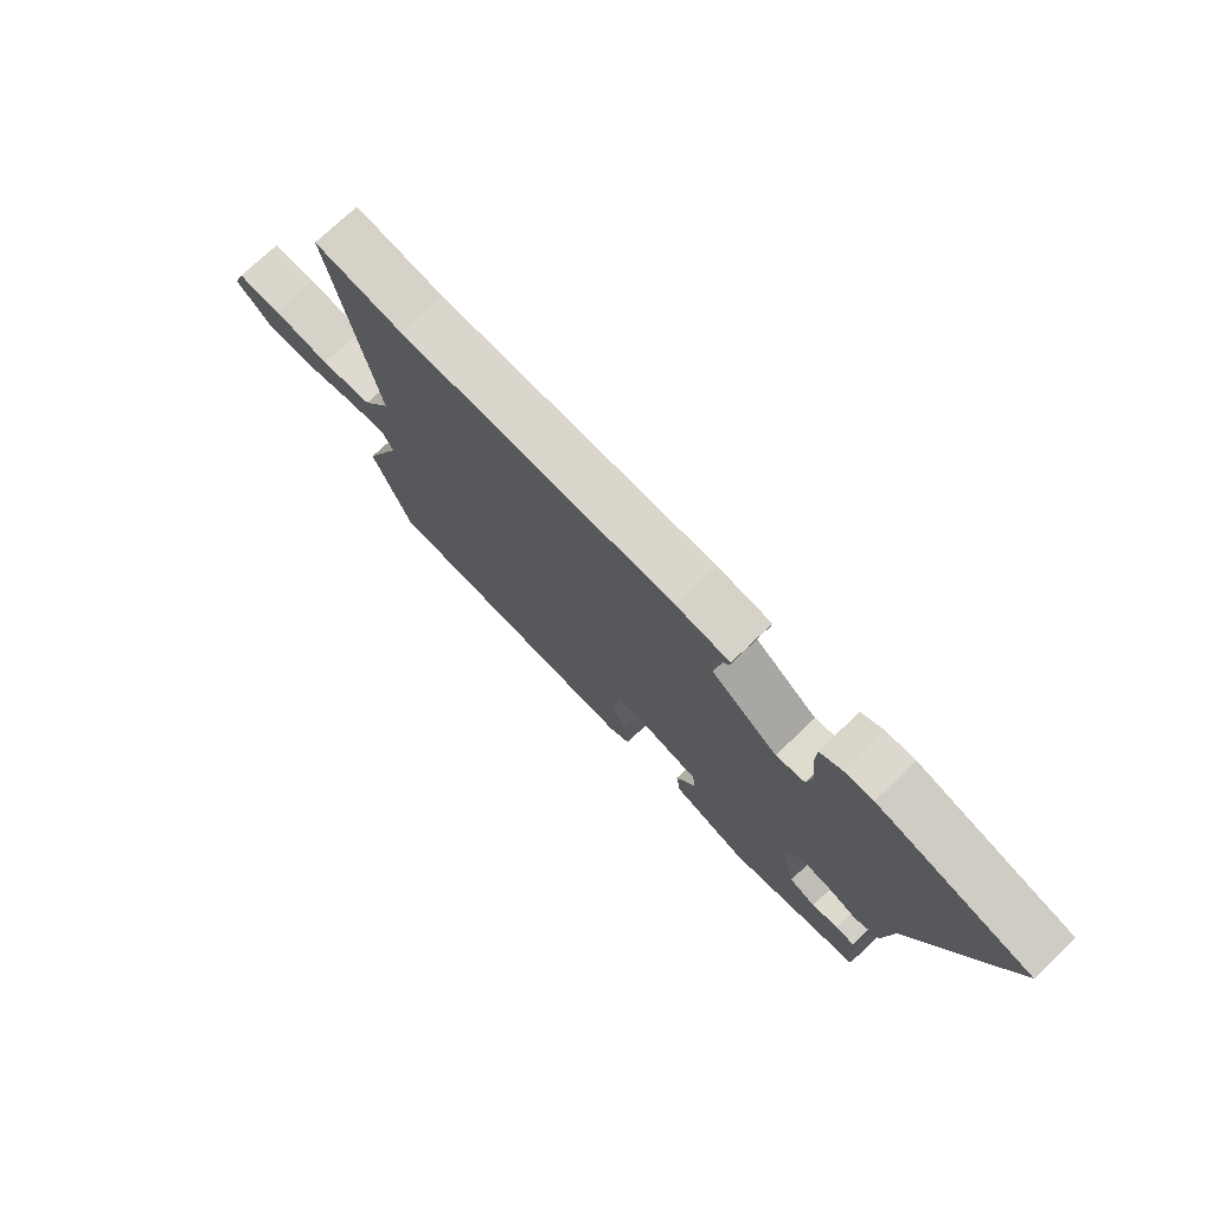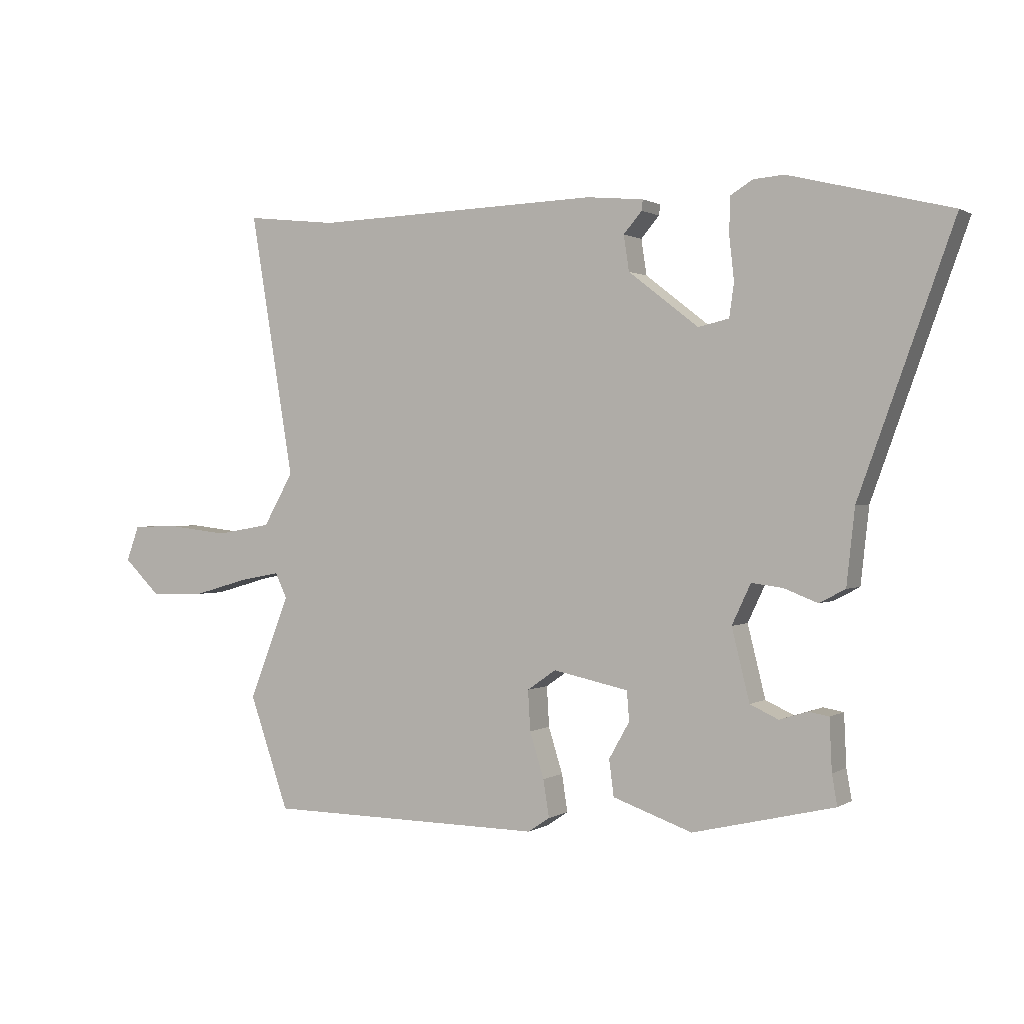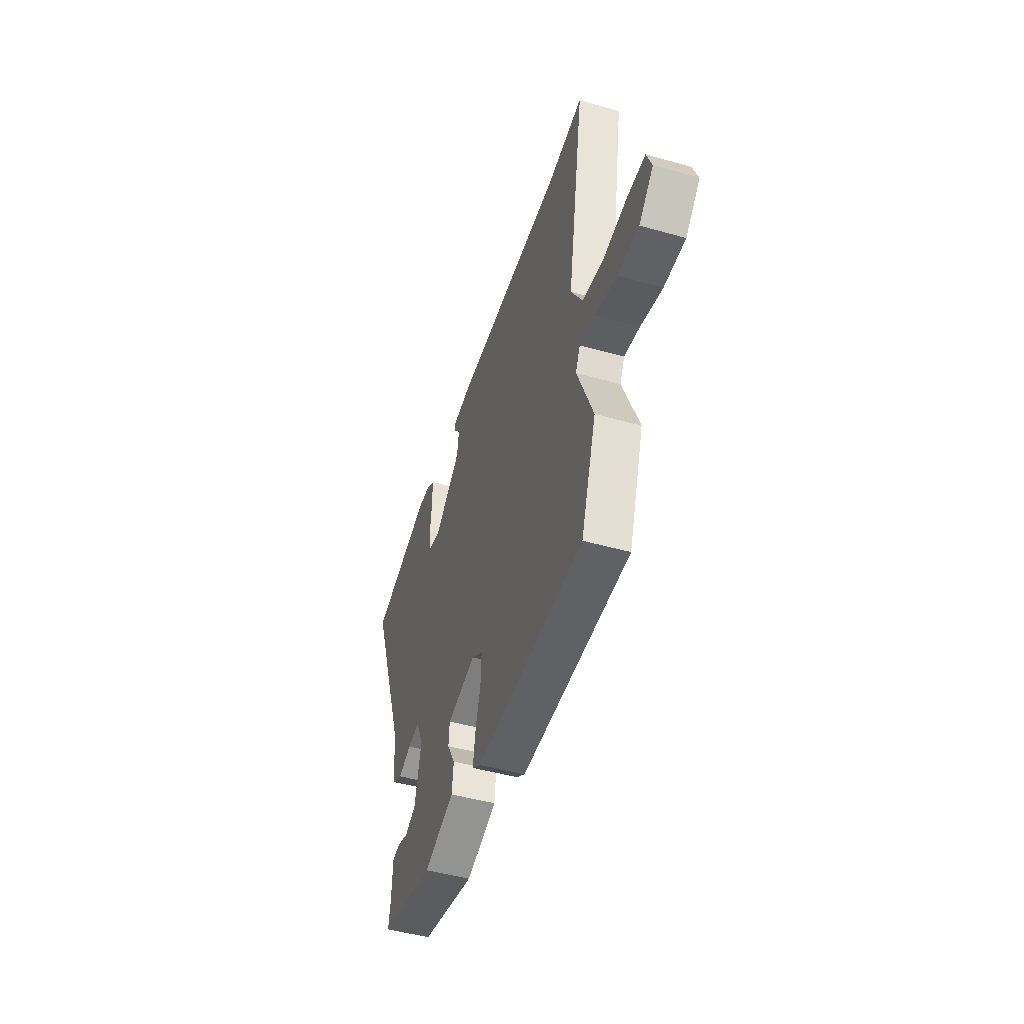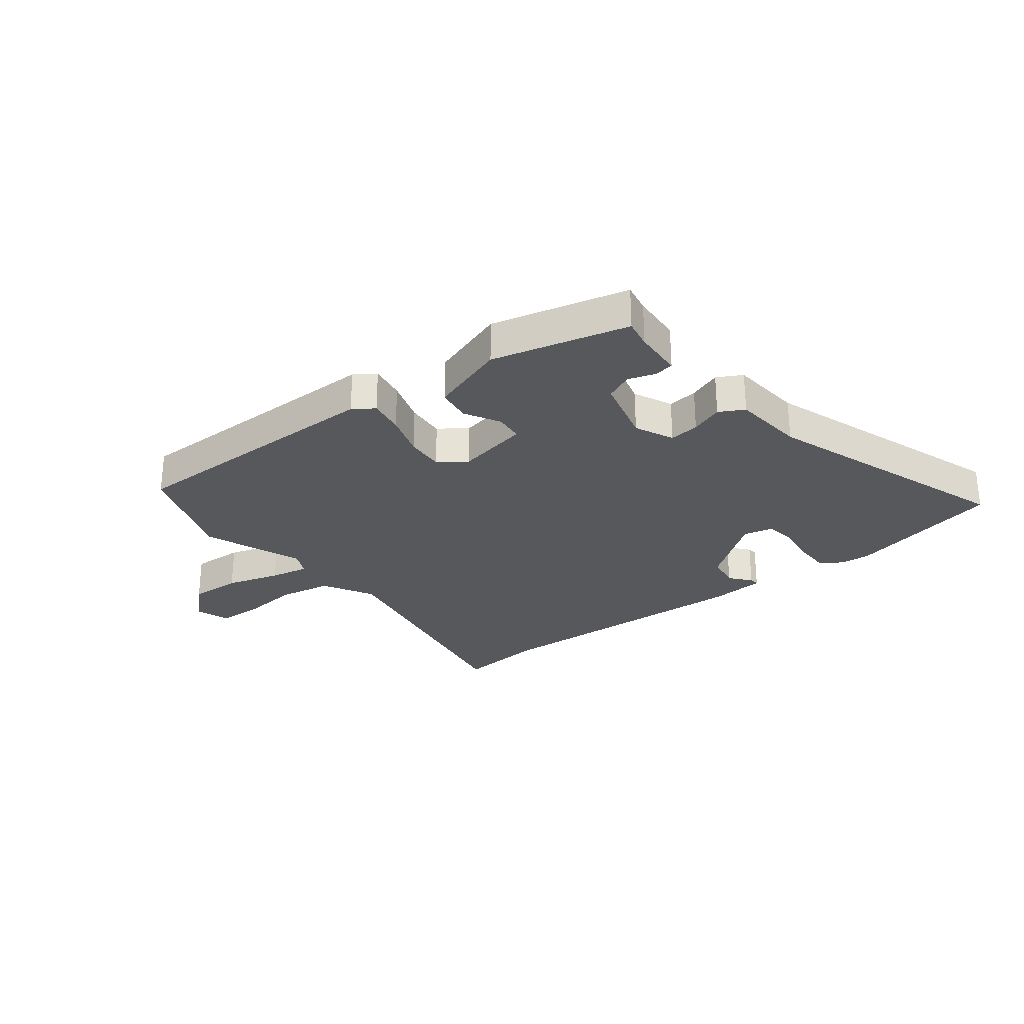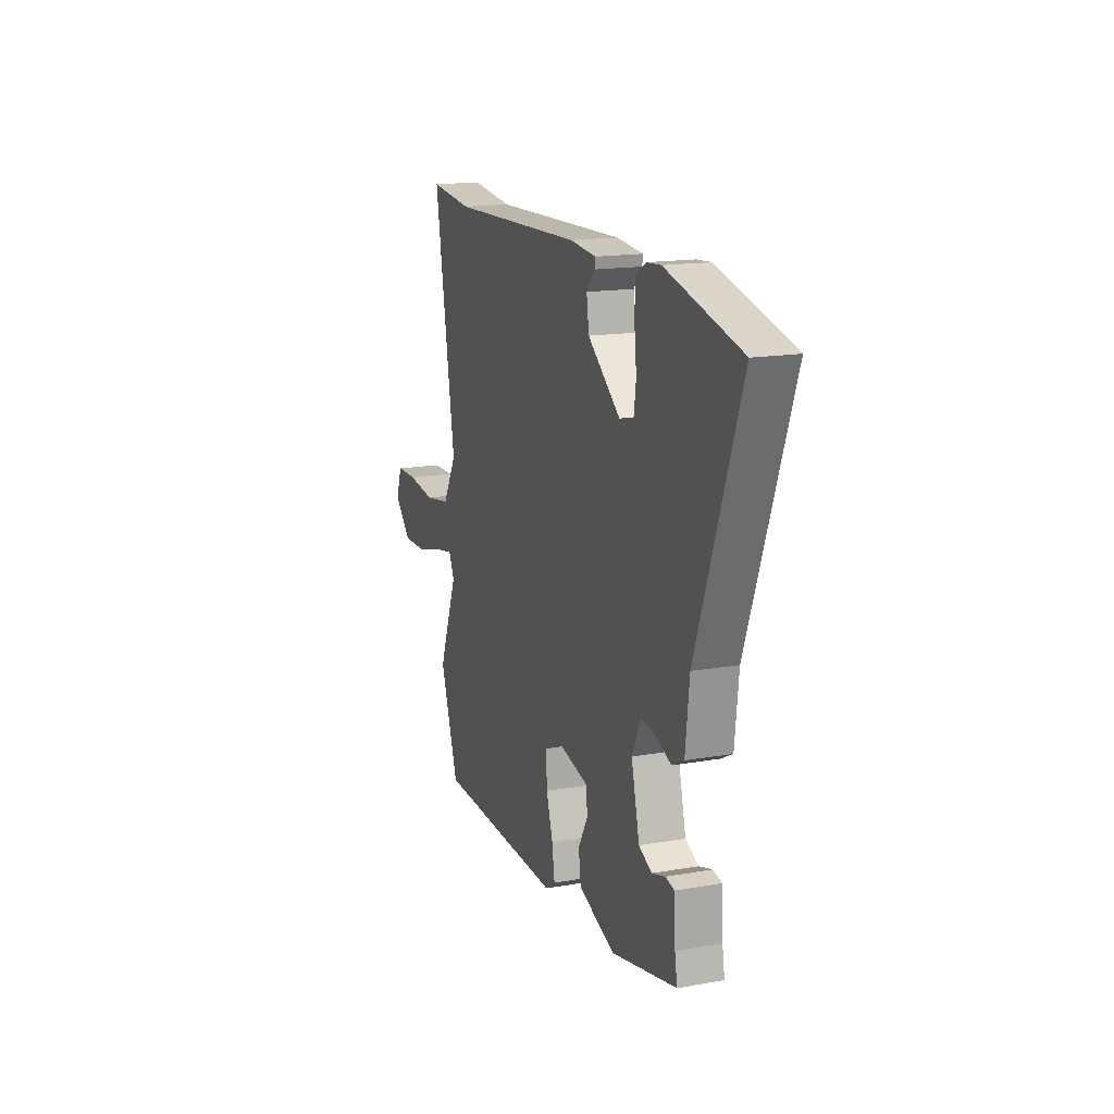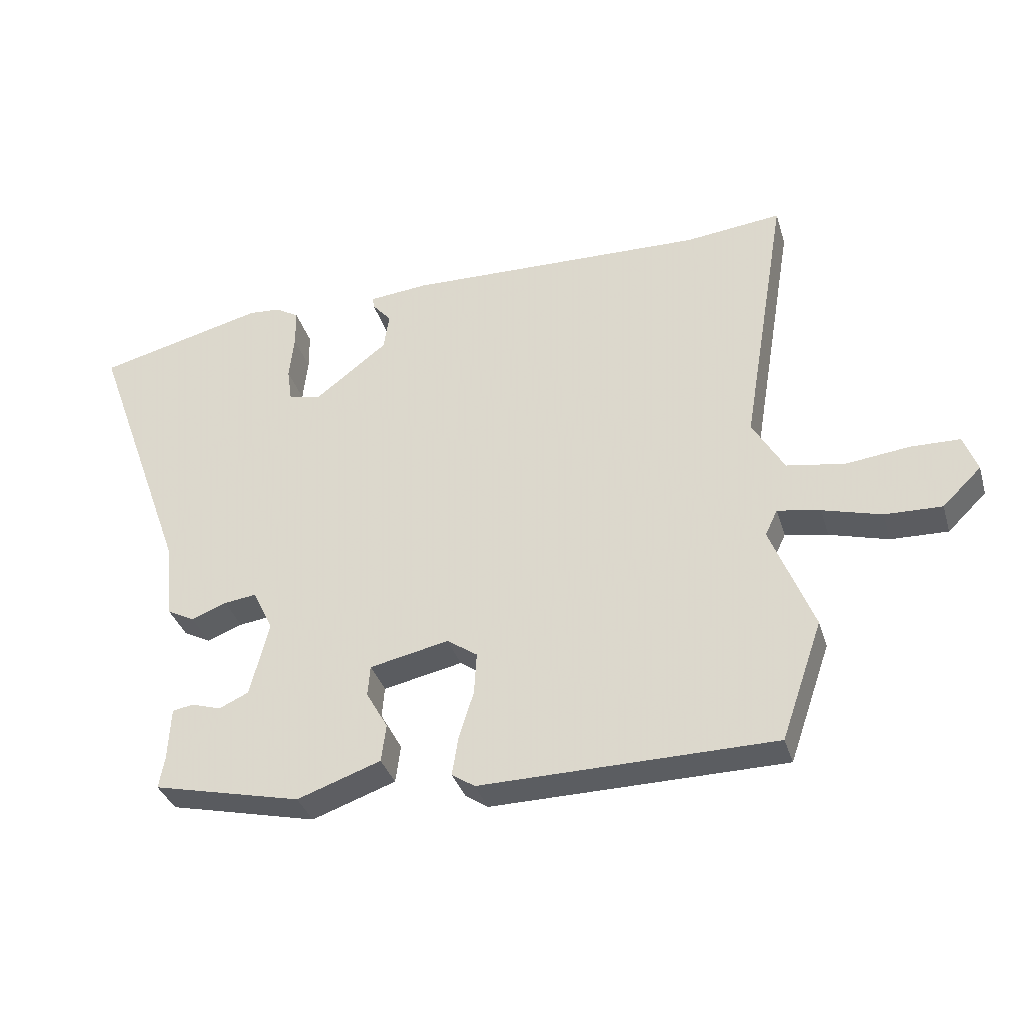
<metadata>
{"format":"obj","ext":"obj","renderer":"f3d","projection":"perspective","resolution":1024,"background":"white","views":[{"elev":74.7,"azim":-133.6,"up":"+Z"},{"elev":0.9,"azim":-152.9,"up":"+Z"},{"elev":-47.9,"azim":72.4,"up":"+Z"},{"elev":-27.7,"azim":-142.9,"up":"+Y"},{"elev":16.2,"azim":-109.8,"up":"+Z"},{"elev":-35.5,"azim":16.2,"up":"+Z"}]}
</metadata>
<code>
v 0.559 0.07 -0.331
v 0.492 0.07 -0.523
v 0.018 0.07 -0.528
v -0.019 0.07 -0.503
v -0.009 0.07 -0.44
v 0.015 0.07 -0.363
v 0.019 0.07 -0.295
v -0.03 0.07 -0.261
v -0.158 0.07 -0.288
v -0.162 0.07 -0.338
v -0.127 0.07 -0.4
v -0.135 0.07 -0.461
v -0.27 0.07 -0.508
v -0.51 0.07 -0.451
v -0.501 0.07 -0.4
v -0.497 0.07 -0.313
v -0.463 0.07 -0.307
v -0.415 0.07 -0.322
v -0.367 0.07 -0.3
v -0.337 0.07 -0.179
v -0.369 0.07 -0.111
v -0.422 0.07 -0.118
v -0.479 0.07 -0.14
v -0.523 0.07 -0.117
v -0.537 0.07 0.011
v -0.696 0.07 0.451
v -0.423 0.07 0.519
v -0.371 0.07 0.515
v -0.333 0.07 0.492
v -0.332 0.07 0.43
v -0.34 0.07 0.357
v -0.332 0.07 0.301
v -0.28 0.07 0.289
v -0.161 0.07 0.381
v -0.152 0.07 0.441
v -0.183 0.07 0.477
v -0.185 0.07 0.495
v -0.089 0.07 0.504
v 0.399 0.07 0.489
v 0.555 0.07 0.506
v 0.48 0.07 0.059
v 0.531 0.07 -0.03
v 0.625 0.07 -0.046
v 0.728 0.07 -0.034
v 0.807 0.07 -0.036
v 0.829 0.07 -0.096
v 0.766 0.07 -0.157
v 0.674 0.07 -0.154
v 0.579 0.07 -0.127
v 0.51 0.07 -0.114
v 0.49 0.07 -0.156
v 0.559 0 -0.331
v 0.492 0 -0.523
v 0.018 0 -0.528
v -0.019 0 -0.503
v -0.009 0 -0.44
v 0.015 0 -0.363
v 0.019 0 -0.295
v -0.03 0 -0.261
v -0.158 0 -0.288
v -0.162 0 -0.338
v -0.127 0 -0.4
v -0.135 0 -0.461
v -0.27 0 -0.508
v -0.51 0 -0.451
v -0.501 0 -0.4
v -0.497 0 -0.313
v -0.463 0 -0.307
v -0.415 0 -0.322
v -0.367 0 -0.3
v -0.337 0 -0.179
v -0.369 0 -0.111
v -0.422 0 -0.118
v -0.479 0 -0.14
v -0.523 0 -0.117
v -0.537 0 0.011
v -0.696 0 0.451
v -0.423 0 0.519
v -0.371 0 0.515
v -0.333 0 0.492
v -0.332 0 0.43
v -0.34 0 0.357
v -0.332 0 0.301
v -0.28 0 0.289
v -0.161 0 0.381
v -0.152 0 0.441
v -0.183 0 0.477
v -0.185 0 0.495
v -0.089 0 0.504
v 0.399 0 0.489
v 0.555 0 0.506
v 0.48 0 0.059
v 0.531 0 -0.03
v 0.625 0 -0.046
v 0.728 0 -0.034
v 0.807 0 -0.036
v 0.829 0 -0.096
v 0.766 0 -0.157
v 0.674 0 -0.154
v 0.579 0 -0.127
v 0.51 0 -0.114
v 0.49 0 -0.156
f 46 47 48 49
f 46 49 50
f 43 44 45 46
f 42 43 46 50
f 41 42 50 51
f 39 40 41
f 38 39 41 51
f 35 36 37 38
f 34 35 38 51
f 28 29 30 31
f 28 31 32
f 25 26 27 28
f 25 28 32
f 22 23 24 25
f 21 22 25 32
f 20 21 32 33
f 15 16 17 18
f 15 18 19
f 14 15 19
f 13 14 19
f 10 11 12 13
f 9 10 13 19
f 8 9 19 20
f 3 4 5 6
f 3 6 7
f 2 3 7
f 1 2 7 8
f 20 33 34 51
f 1 8 20 51
f 100 99 98 97
f 101 100 97
f 97 96 95 94
f 101 97 94 93
f 102 101 93 92
f 92 91 90
f 102 92 90 89
f 89 88 87 86
f 102 89 86 85
f 82 81 80 79
f 83 82 79
f 79 78 77 76
f 83 79 76
f 76 75 74 73
f 83 76 73 72
f 84 83 72 71
f 69 68 67 66
f 70 69 66
f 70 66 65
f 70 65 64
f 64 63 62 61
f 70 64 61 60
f 71 70 60 59
f 57 56 55 54
f 58 57 54
f 58 54 53
f 59 58 53 52
f 102 85 84 71
f 102 71 59 52
f 1 52 53 2
f 2 53 54 3
f 3 54 55 4
f 4 55 56 5
f 5 56 57 6
f 6 57 58 7
f 7 58 59 8
f 8 59 60 9
f 9 60 61 10
f 10 61 62 11
f 11 62 63 12
f 12 63 64 13
f 13 64 65 14
f 14 65 66 15
f 15 66 67 16
f 16 67 68 17
f 17 68 69 18
f 18 69 70 19
f 19 70 71 20
f 20 71 72 21
f 21 72 73 22
f 22 73 74 23
f 23 74 75 24
f 24 75 76 25
f 25 76 77 26
f 26 77 78 27
f 27 78 79 28
f 28 79 80 29
f 29 80 81 30
f 30 81 82 31
f 31 82 83 32
f 32 83 84 33
f 33 84 85 34
f 34 85 86 35
f 35 86 87 36
f 36 87 88 37
f 37 88 89 38
f 38 89 90 39
f 39 90 91 40
f 40 91 92 41
f 41 92 93 42
f 42 93 94 43
f 43 94 95 44
f 44 95 96 45
f 45 96 97 46
f 46 97 98 47
f 47 98 99 48
f 48 99 100 49
f 49 100 101 50
f 50 101 102 51
f 51 102 52 1

</code>
